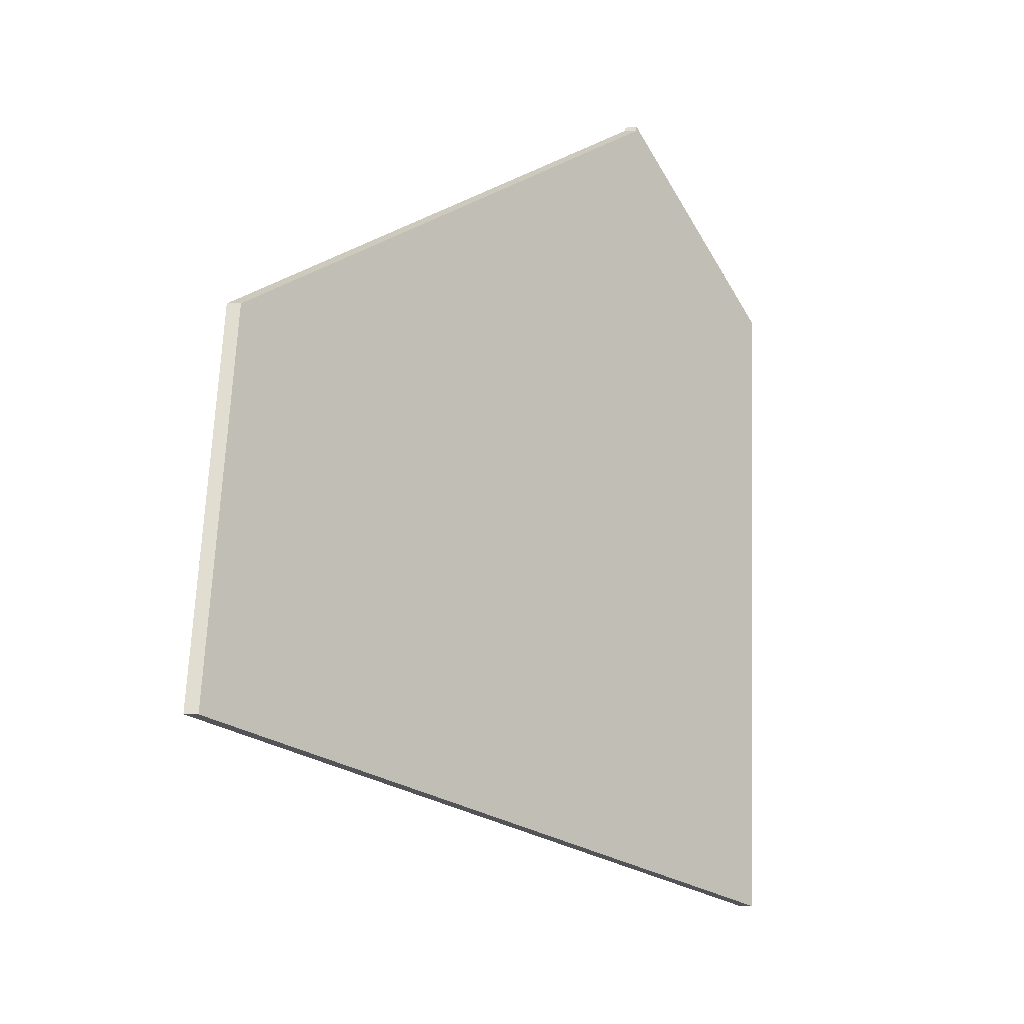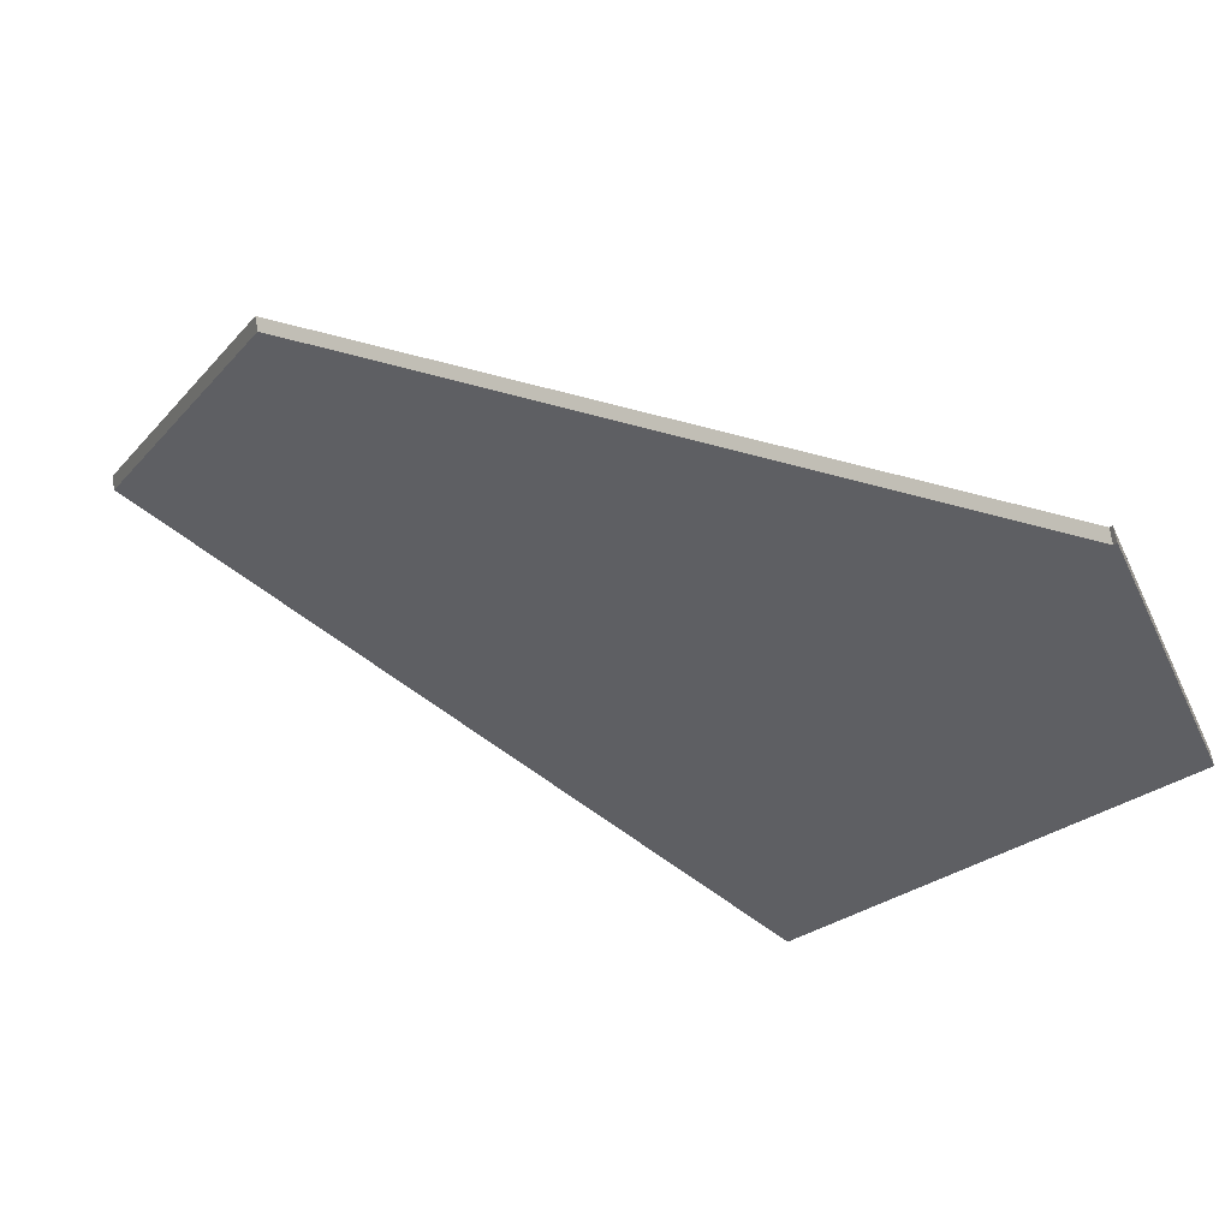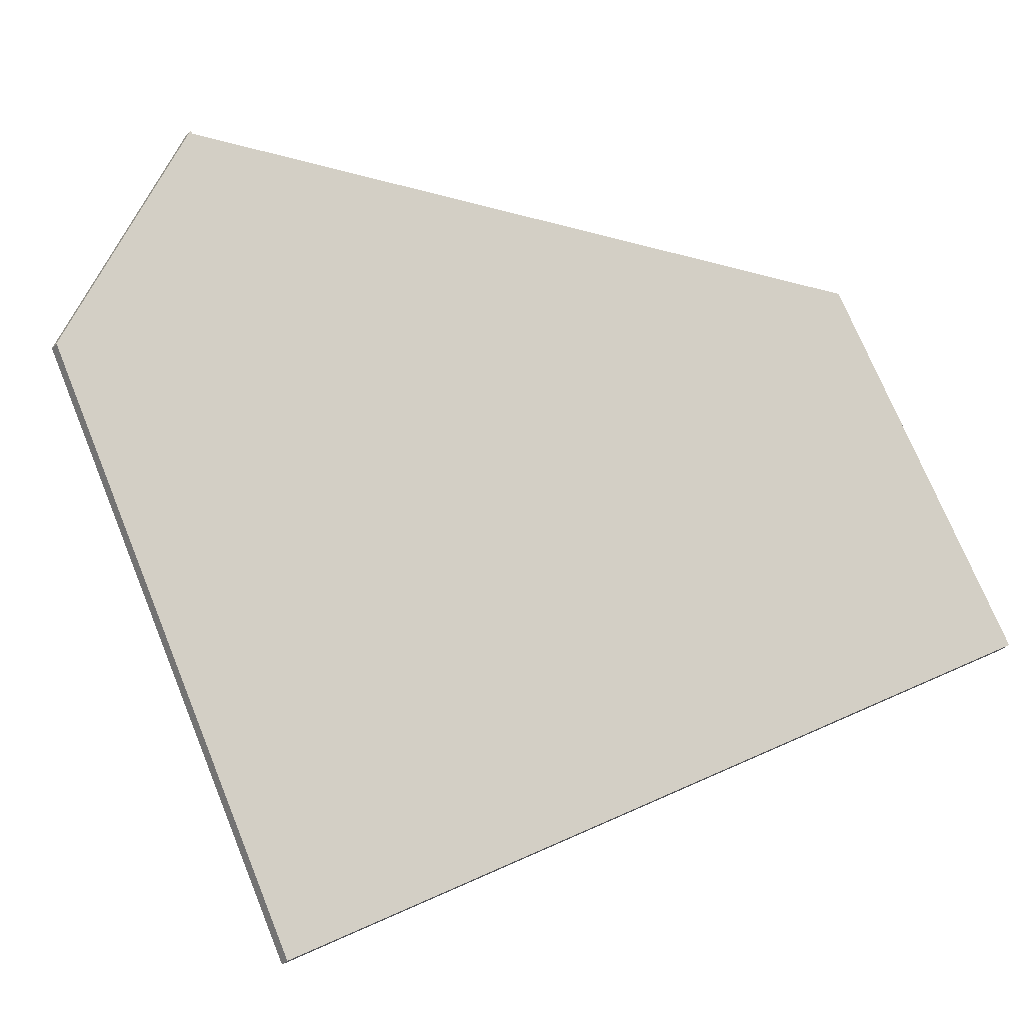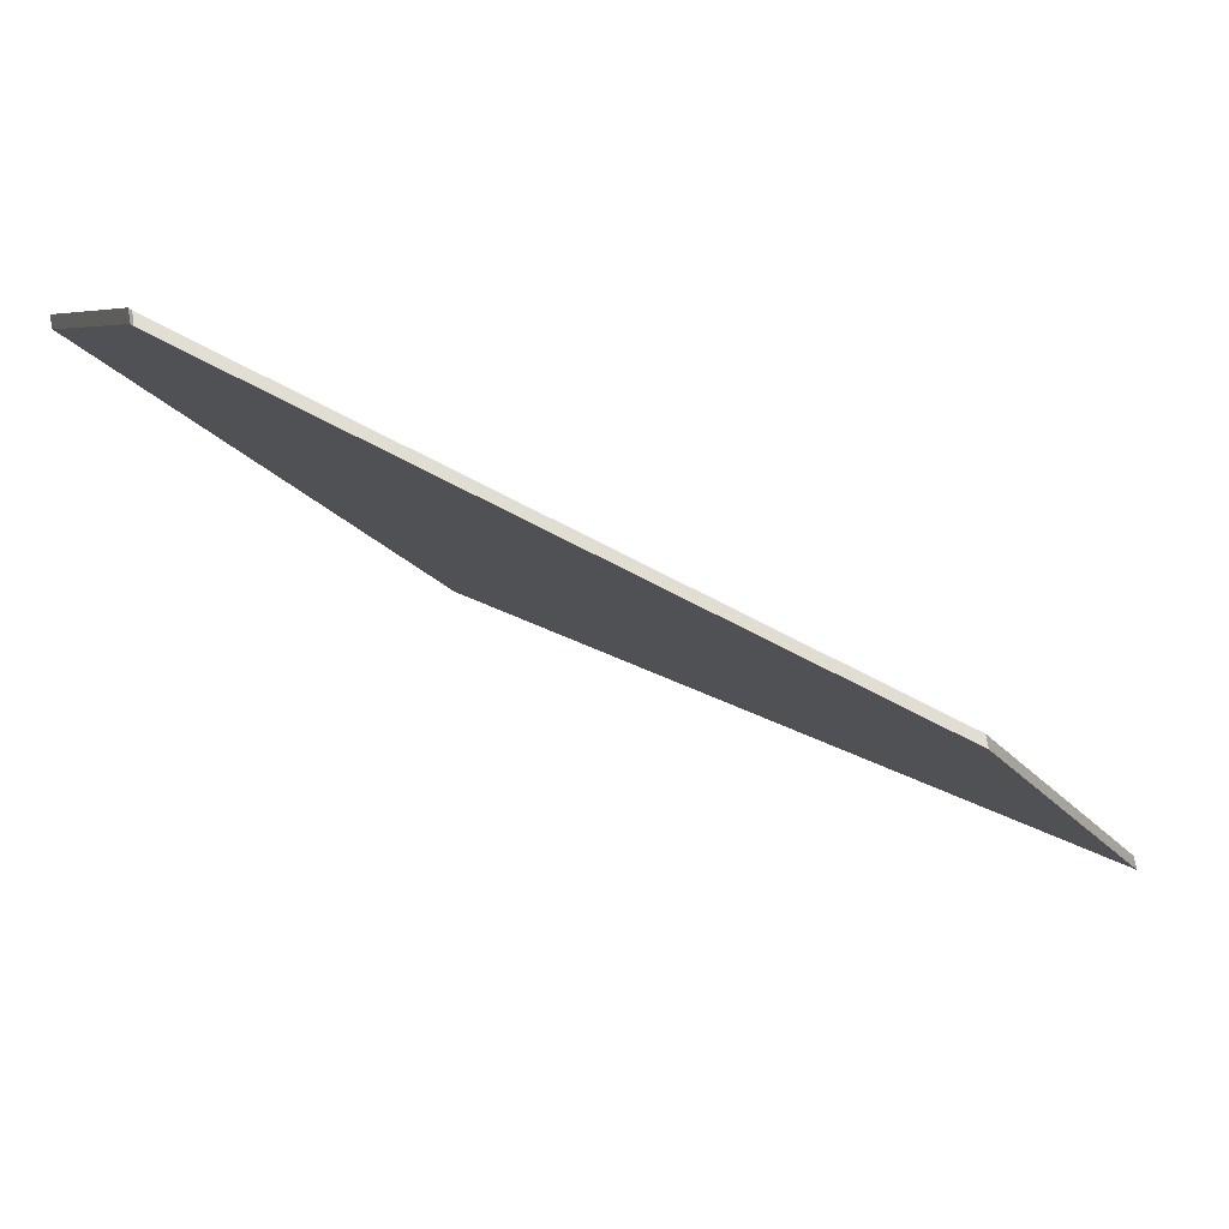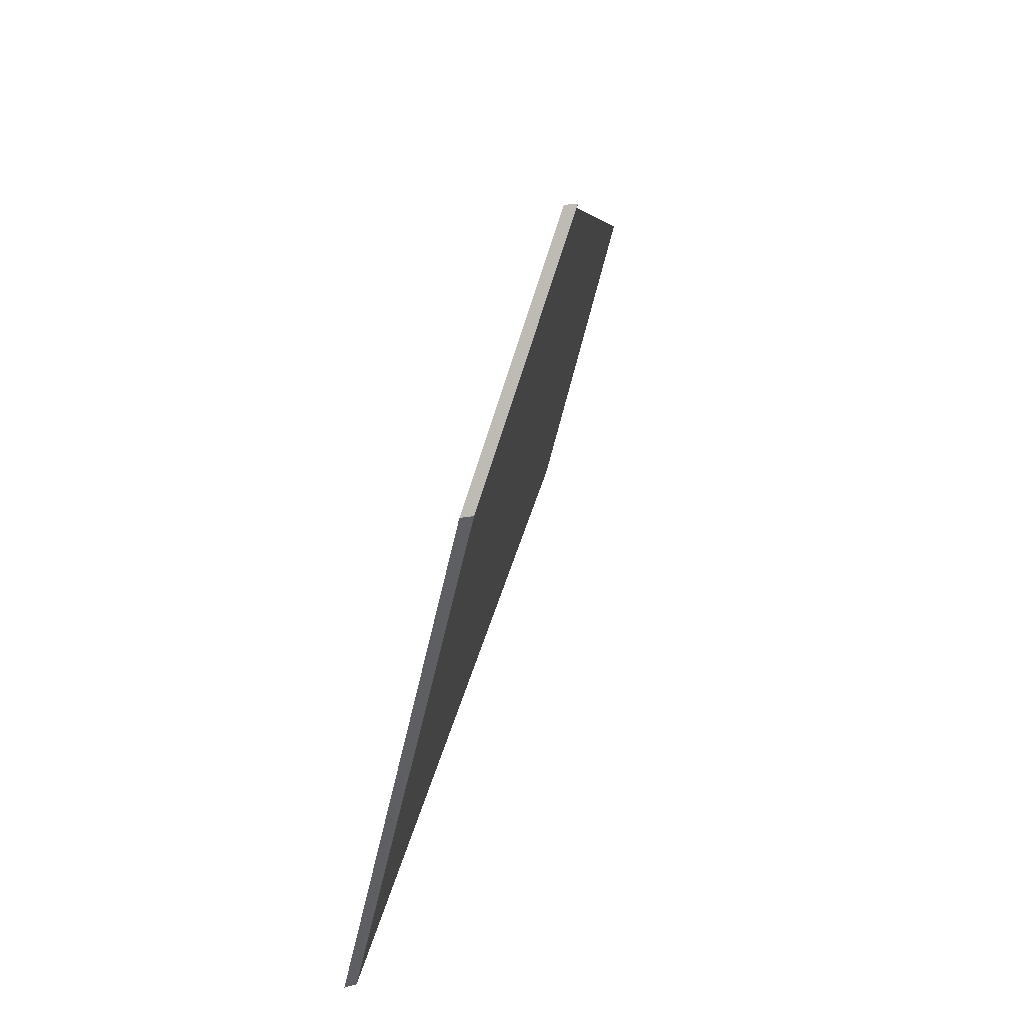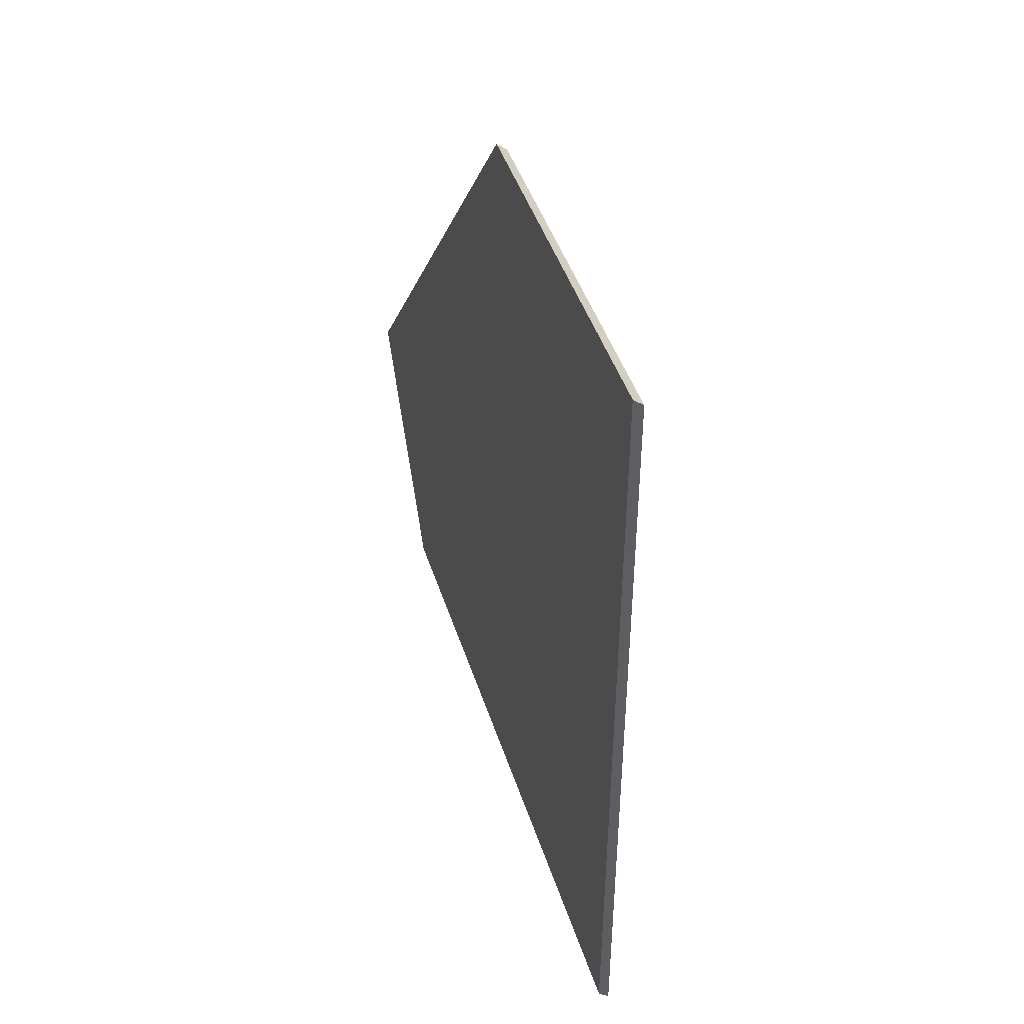
<metadata>
{"format":"obj","ext":"obj","renderer":"f3d","projection":"perspective","resolution":1024,"background":"white","views":[{"elev":2.6,"azim":-84.9,"up":"+Z"},{"elev":76.1,"azim":-9.9,"up":"+Z"},{"elev":-28.1,"azim":151.5,"up":"+Z"},{"elev":66.6,"azim":170.9,"up":"+Z"},{"elev":23.3,"azim":64.8,"up":"+Z"},{"elev":-28.5,"azim":-131.8,"up":"+Z"}]}
</metadata>
<code>
v 2.843 0.04943 2.16
v 2.739 0.1105 2.121
v 2.708 0.1111 2.057
v 2.859 0.02562 2.122
v 2.844 0.04942 2.161
v 2.806 0.02562 2.009
v 2.843 0.05179 2.16
v 2.843 0.04943 2.16
v 2.844 0.04942 2.161
v 2.844 0.05179 2.161
v 2.844 0.05179 2.161
v 2.844 0.04942 2.161
v 2.859 0.02562 2.122
v 2.859 0.02799 2.121
v 2.739 0.1128 2.121
v 2.739 0.1105 2.121
v 2.843 0.04943 2.16
v 2.843 0.05179 2.16
v 2.708 0.1135 2.057
v 2.708 0.1111 2.057
v 2.739 0.1105 2.121
v 2.739 0.1128 2.121
v 2.859 0.02799 2.121
v 2.859 0.02562 2.122
v 2.806 0.02562 2.009
v 2.806 0.02799 2.009
v 2.806 0.02799 2.009
v 2.806 0.02562 2.009
v 2.708 0.1111 2.057
v 2.708 0.1135 2.057
v 2.708 0.1135 2.057
v 2.739 0.1128 2.121
v 2.843 0.05179 2.16
v 2.806 0.02799 2.009
v 2.844 0.05179 2.161
v 2.859 0.02799 2.121
f 1 2 3
f 4 5 6
f 1 6 5
f 6 1 3
f 7 8 9
f 7 9 10
f 11 12 13
f 11 13 14
f 15 16 17
f 15 17 18
f 19 20 21
f 19 21 22
f 23 24 25
f 23 25 26
f 27 28 29
f 27 29 30
f 31 32 33
f 34 31 33
f 34 33 35
f 34 35 36

</code>
